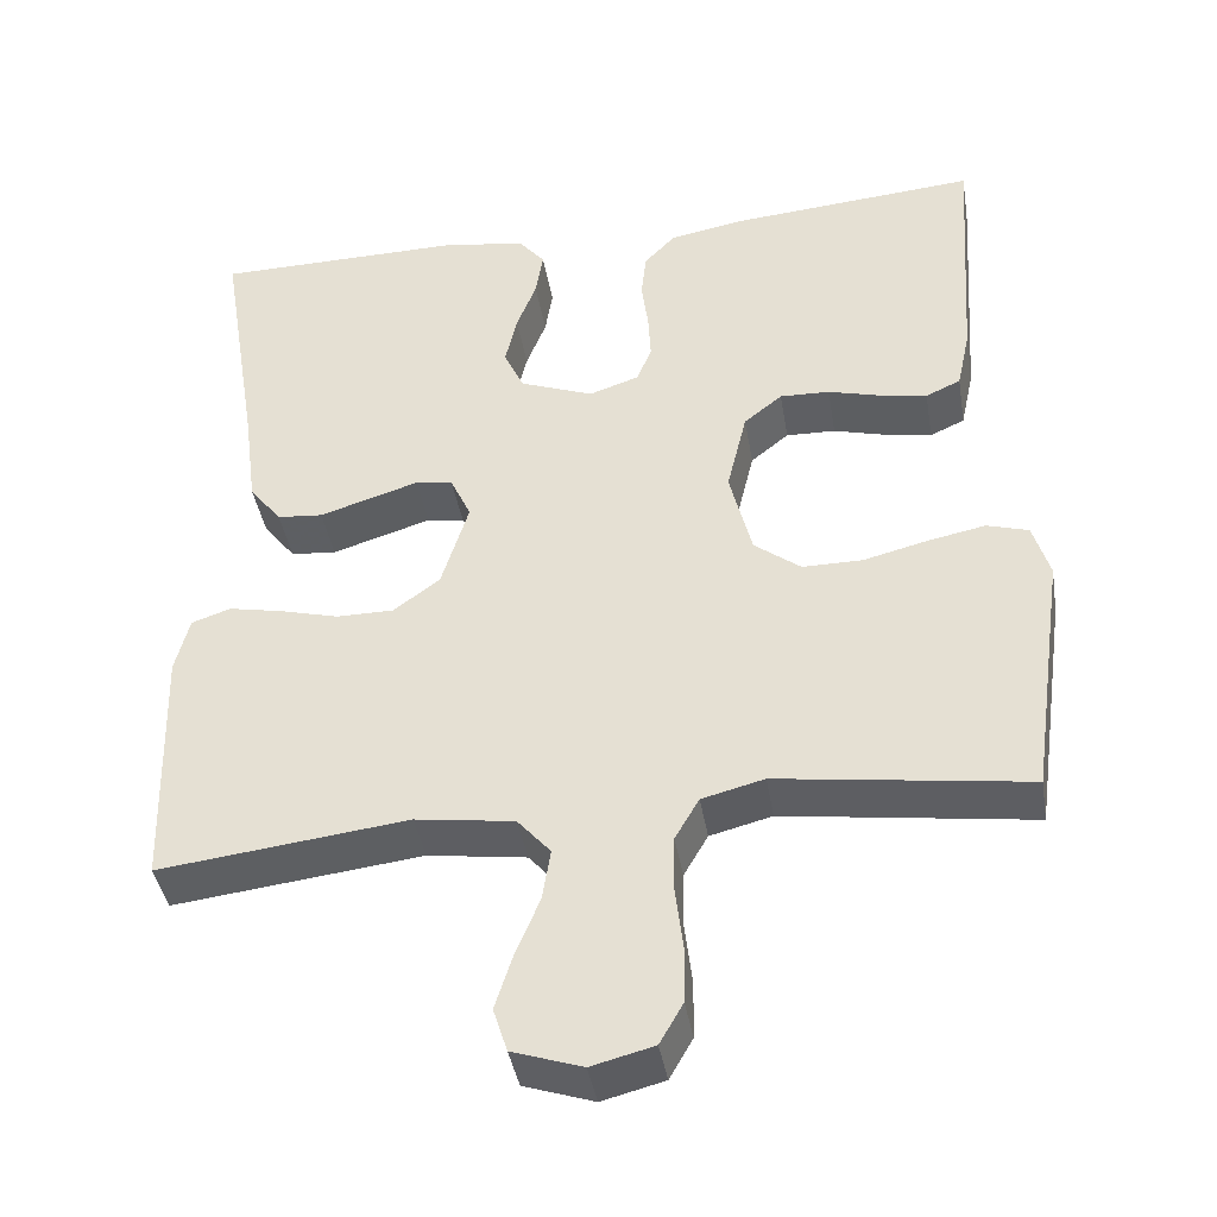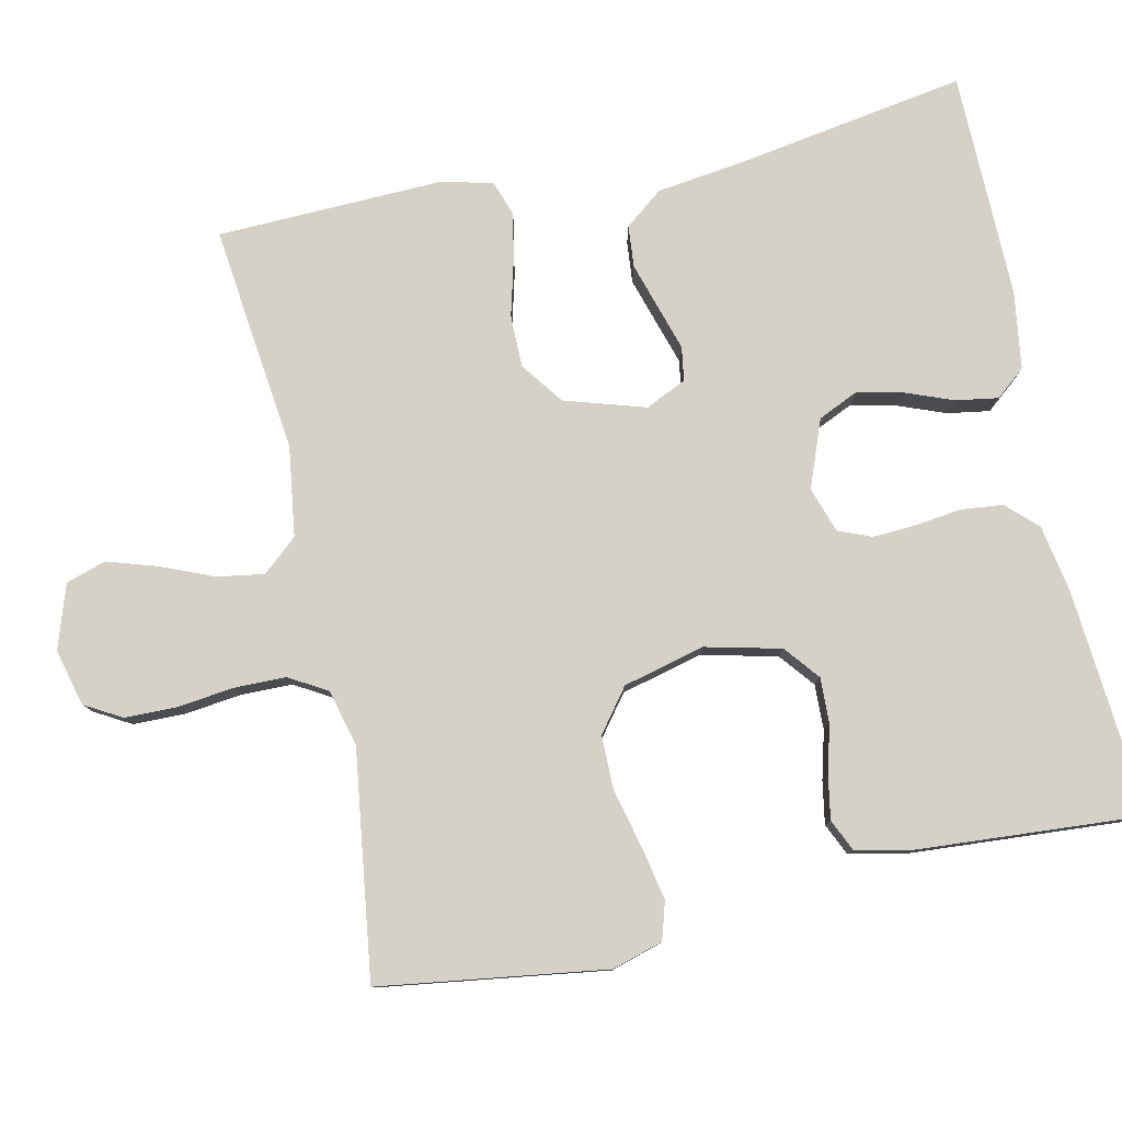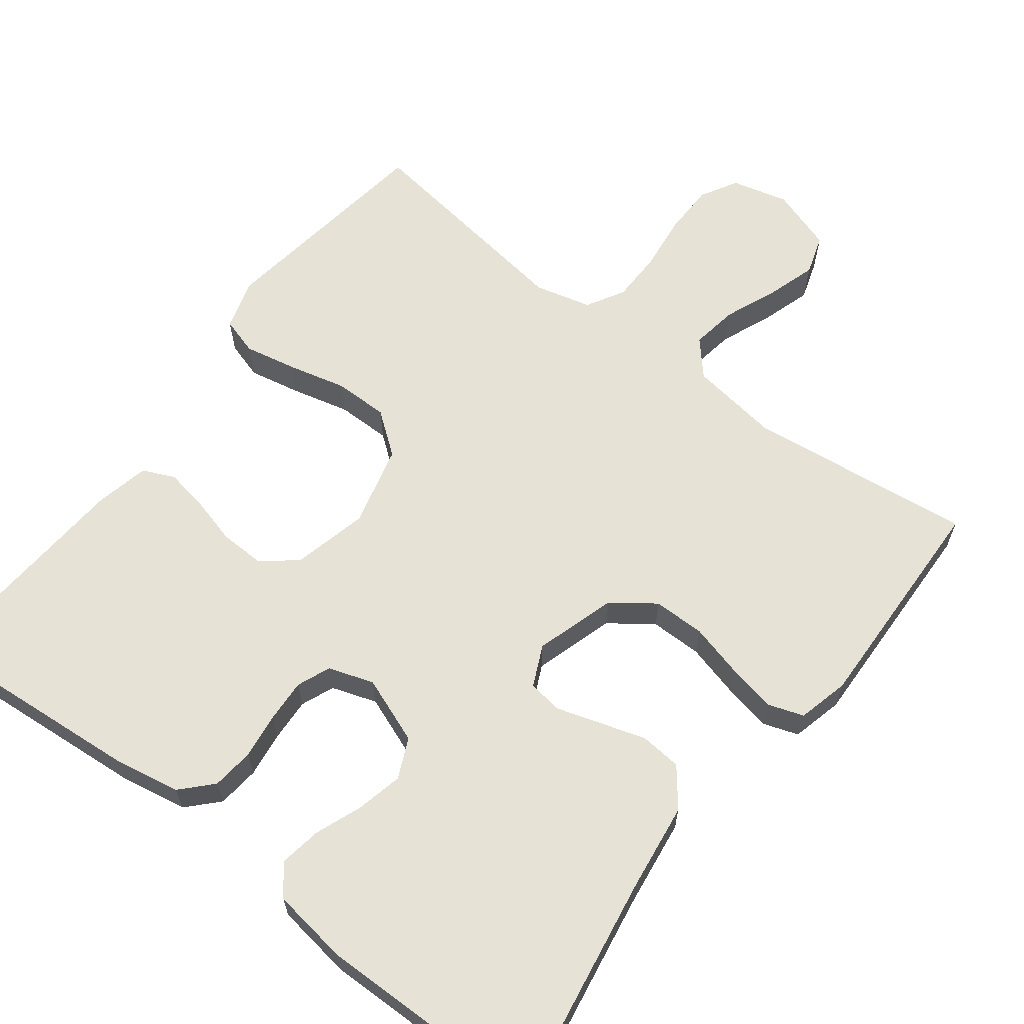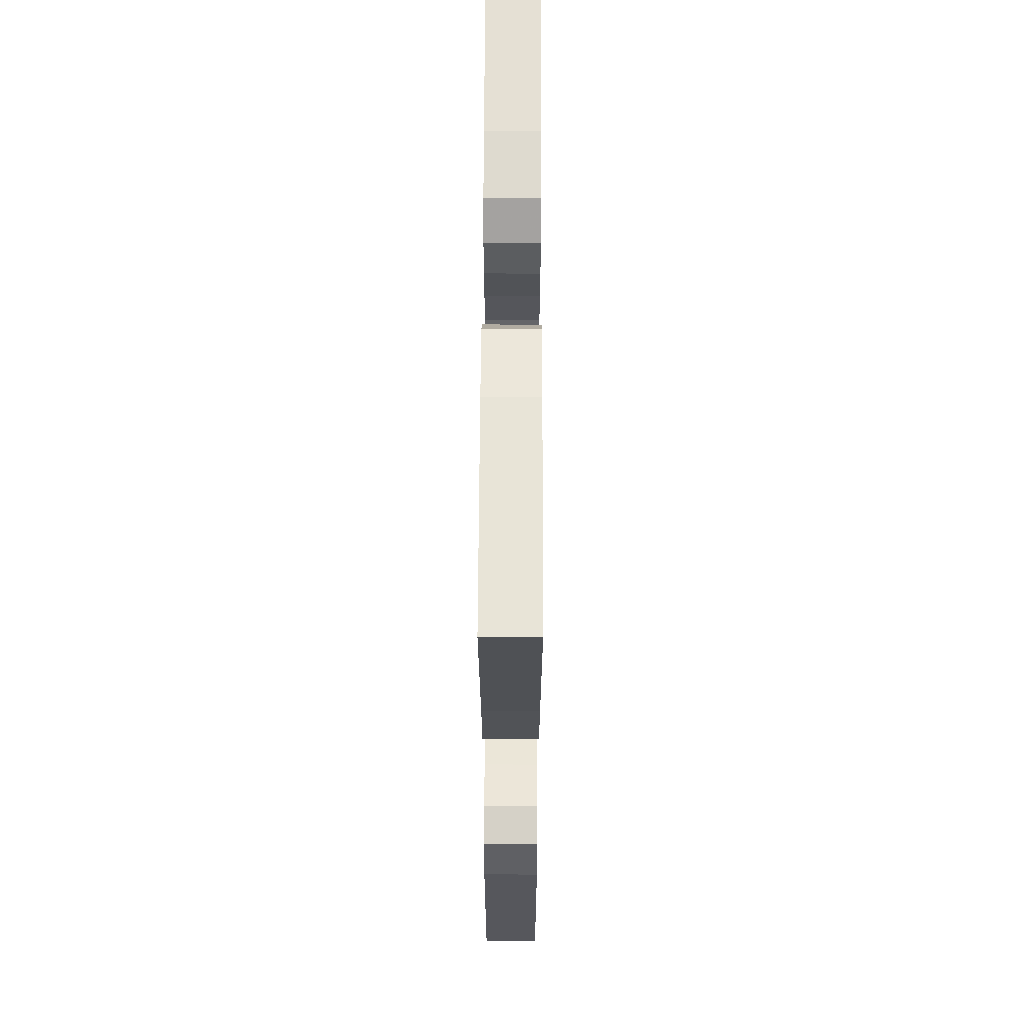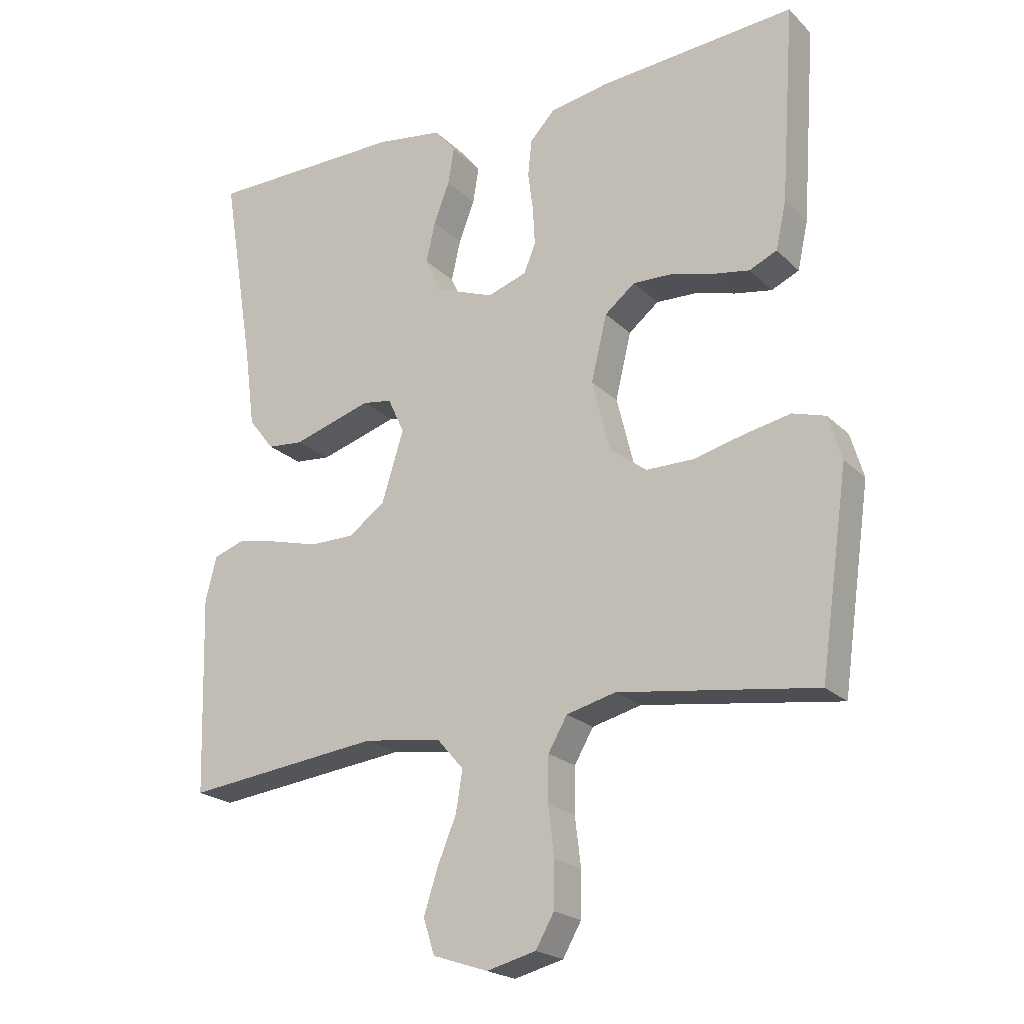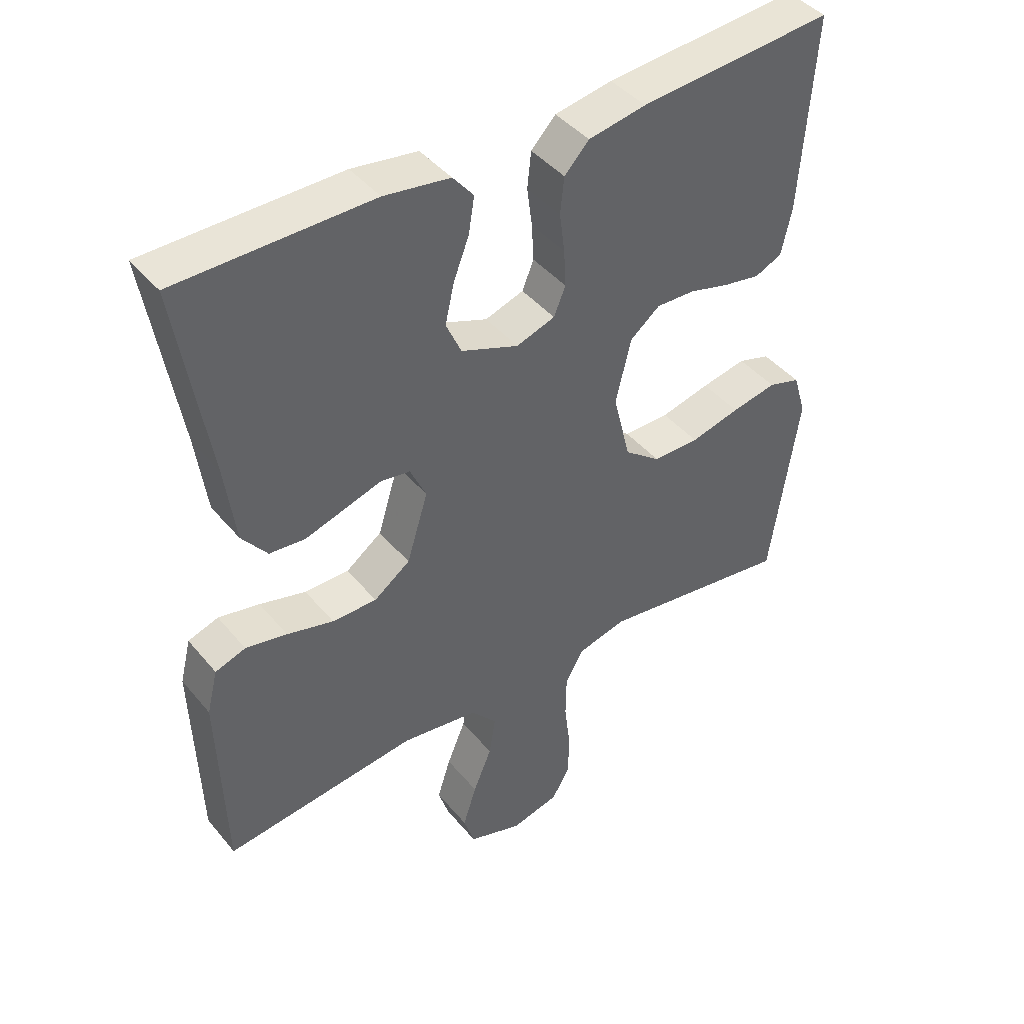
<metadata>
{"format":"obj","ext":"obj","renderer":"f3d","projection":"perspective","resolution":1024,"background":"white","views":[{"elev":-41.0,"azim":-170.5,"up":"+Z"},{"elev":79.5,"azim":-102.3,"up":"+Y"},{"elev":63.3,"azim":37.3,"up":"+Y"},{"elev":60.8,"azim":90.2,"up":"+Z"},{"elev":-21.4,"azim":-148.2,"up":"+Z"},{"elev":43.0,"azim":143.7,"up":"+Z"}]}
</metadata>
<code>
v 0.5 0.07 -0.5
v 0.2 0.07 -0.465
v 0.081 0.07 -0.482
v 0.041 0.07 -0.528
v 0.051 0.07 -0.59
v 0.08 0.07 -0.66
v 0.101 0.07 -0.726
v 0.084 0.07 -0.779
v 0 0.07 -0.807
v -0.075 0.07 -0.788
v -0.103 0.07 -0.739
v -0.104 0.07 -0.67
v -0.095 0.07 -0.596
v -0.096 0.07 -0.527
v -0.125 0.07 -0.477
v -0.2 0.07 -0.458
v -0.5 0.07 -0.5
v -0.543 0.07 -0.2
v -0.523 0.07 -0.133
v -0.473 0.07 -0.118
v -0.403 0.07 -0.132
v -0.326 0.07 -0.151
v -0.254 0.07 -0.151
v -0.198 0.07 -0.108
v -0.171 0.07 0
v -0.195 0.07 0.1
v -0.241 0.07 0.137
v -0.301 0.07 0.135
v -0.364 0.07 0.118
v -0.421 0.07 0.108
v -0.463 0.07 0.127
v -0.479 0.07 0.2
v -0.5 0.07 0.5
v -0.2 0.07 0.476
v -0.111 0.07 0.46
v -0.073 0.07 0.42
v -0.067 0.07 0.364
v -0.075 0.07 0.303
v -0.078 0.07 0.246
v -0.06 0.07 0.202
v 0 0.07 0.182
v 0.089 0.07 0.216
v 0.113 0.07 0.269
v 0.099 0.07 0.331
v 0.075 0.07 0.393
v 0.066 0.07 0.449
v 0.098 0.07 0.488
v 0.2 0.07 0.503
v 0.5 0.07 0.5
v 0.451 0.07 0.2
v 0.435 0.07 0.079
v 0.396 0.07 0.029
v 0.341 0.07 0.024
v 0.279 0.07 0.043
v 0.221 0.07 0.061
v 0.176 0.07 0.054
v 0.151 0.07 0
v 0.184 0.07 -0.107
v 0.24 0.07 -0.148
v 0.309 0.07 -0.148
v 0.381 0.07 -0.129
v 0.445 0.07 -0.116
v 0.492 0.07 -0.132
v 0.509 0.07 -0.2
v 0.5 0 -0.5
v 0.2 0 -0.465
v 0.081 0 -0.482
v 0.041 0 -0.528
v 0.051 0 -0.59
v 0.08 0 -0.66
v 0.101 0 -0.726
v 0.084 0 -0.779
v 0 0 -0.807
v -0.075 0 -0.788
v -0.103 0 -0.739
v -0.104 0 -0.67
v -0.095 0 -0.596
v -0.096 0 -0.527
v -0.125 0 -0.477
v -0.2 0 -0.458
v -0.5 0 -0.5
v -0.543 0 -0.2
v -0.523 0 -0.133
v -0.473 0 -0.118
v -0.403 0 -0.132
v -0.326 0 -0.151
v -0.254 0 -0.151
v -0.198 0 -0.108
v -0.171 0 0
v -0.195 0 0.1
v -0.241 0 0.137
v -0.301 0 0.135
v -0.364 0 0.118
v -0.421 0 0.108
v -0.463 0 0.127
v -0.479 0 0.2
v -0.5 0 0.5
v -0.2 0 0.476
v -0.111 0 0.46
v -0.073 0 0.42
v -0.067 0 0.364
v -0.075 0 0.303
v -0.078 0 0.246
v -0.06 0 0.202
v 0 0 0.182
v 0.089 0 0.216
v 0.113 0 0.269
v 0.099 0 0.331
v 0.075 0 0.393
v 0.066 0 0.449
v 0.098 0 0.488
v 0.2 0 0.503
v 0.5 0 0.5
v 0.451 0 0.2
v 0.435 0 0.079
v 0.396 0 0.029
v 0.341 0 0.024
v 0.279 0 0.043
v 0.221 0 0.061
v 0.176 0 0.054
v 0.151 0 0
v 0.184 0 -0.107
v 0.24 0 -0.148
v 0.309 0 -0.148
v 0.381 0 -0.129
v 0.445 0 -0.116
v 0.492 0 -0.132
v 0.509 0 -0.2
f 63 64 1 2
f 60 61 62 63
f 60 63 2 3
f 59 60 3 4
f 58 59 4
f 57 58 4
f 52 53 54 55
f 50 51 52 55
f 50 55 56
f 49 50 56
f 48 49 56
f 47 48 56 57
f 44 45 46 47
f 43 44 47
f 35 36 37 38
f 35 38 39
f 34 35 39
f 33 34 39 40
f 31 32 33 40
f 28 29 30 31
f 19 20 21 22
f 17 18 19 22
f 16 17 22 23
f 15 16 23 24
f 10 11 12 13
f 10 13 14
f 9 10 14
f 8 9 14
f 5 6 7 8
f 5 8 14 15
f 43 47 57
f 42 43 57 4
f 41 42 4
f 28 31 40 41
f 27 28 41
f 26 27 41
f 25 26 41 4
f 15 24 25
f 4 5 15 25
f 66 65 128 127
f 127 126 125 124
f 67 66 127 124
f 68 67 124 123
f 68 123 122
f 68 122 121
f 119 118 117 116
f 119 116 115 114
f 120 119 114
f 120 114 113
f 120 113 112
f 121 120 112 111
f 111 110 109 108
f 111 108 107
f 102 101 100 99
f 103 102 99
f 103 99 98
f 104 103 98 97
f 104 97 96 95
f 95 94 93 92
f 86 85 84 83
f 86 83 82 81
f 87 86 81 80
f 88 87 80 79
f 77 76 75 74
f 78 77 74
f 78 74 73
f 78 73 72
f 72 71 70 69
f 79 78 72 69
f 121 111 107
f 68 121 107 106
f 68 106 105
f 105 104 95 92
f 105 92 91
f 105 91 90
f 68 105 90 89
f 89 88 79
f 89 79 69 68
f 1 65 66 2
f 2 66 67 3
f 3 67 68 4
f 4 68 69 5
f 5 69 70 6
f 6 70 71 7
f 7 71 72 8
f 8 72 73 9
f 9 73 74 10
f 10 74 75 11
f 11 75 76 12
f 12 76 77 13
f 13 77 78 14
f 14 78 79 15
f 15 79 80 16
f 16 80 81 17
f 17 81 82 18
f 18 82 83 19
f 19 83 84 20
f 20 84 85 21
f 21 85 86 22
f 22 86 87 23
f 23 87 88 24
f 24 88 89 25
f 25 89 90 26
f 26 90 91 27
f 27 91 92 28
f 28 92 93 29
f 29 93 94 30
f 30 94 95 31
f 31 95 96 32
f 32 96 97 33
f 33 97 98 34
f 34 98 99 35
f 35 99 100 36
f 36 100 101 37
f 37 101 102 38
f 38 102 103 39
f 39 103 104 40
f 40 104 105 41
f 41 105 106 42
f 42 106 107 43
f 43 107 108 44
f 44 108 109 45
f 45 109 110 46
f 46 110 111 47
f 47 111 112 48
f 48 112 113 49
f 49 113 114 50
f 50 114 115 51
f 51 115 116 52
f 52 116 117 53
f 53 117 118 54
f 54 118 119 55
f 55 119 120 56
f 56 120 121 57
f 57 121 122 58
f 58 122 123 59
f 59 123 124 60
f 60 124 125 61
f 61 125 126 62
f 62 126 127 63
f 63 127 128 64
f 64 128 65 1

</code>
